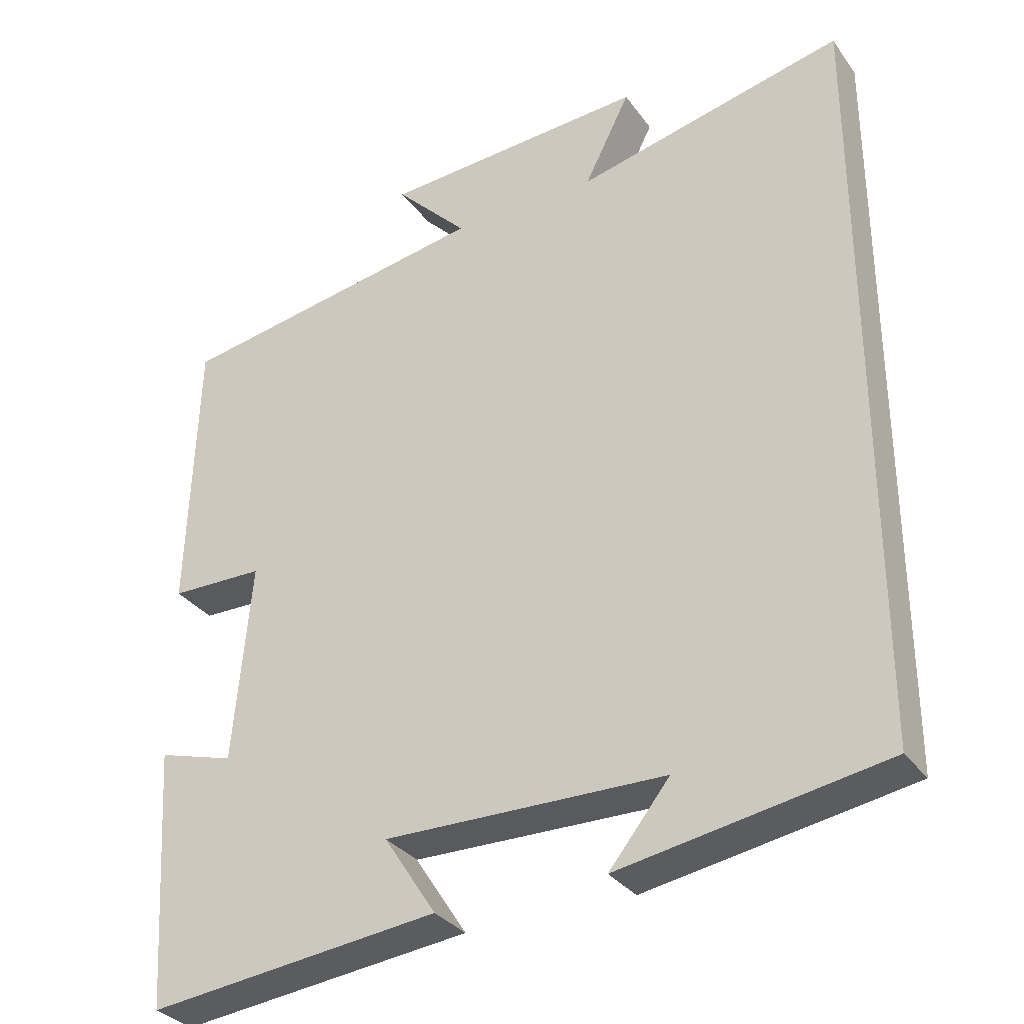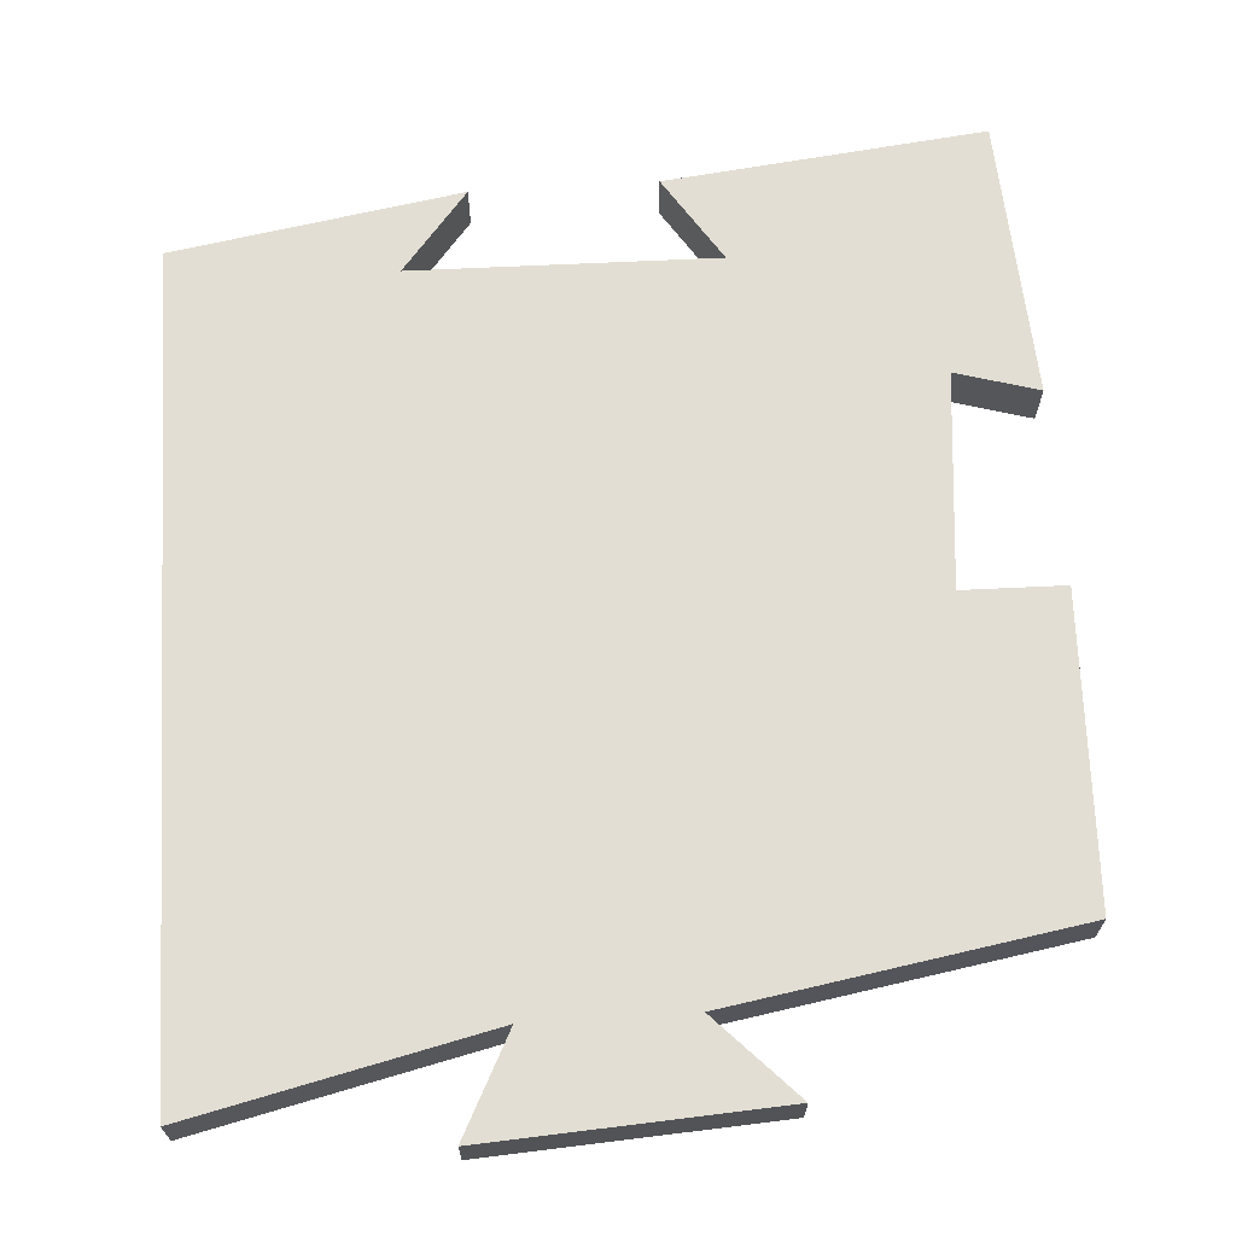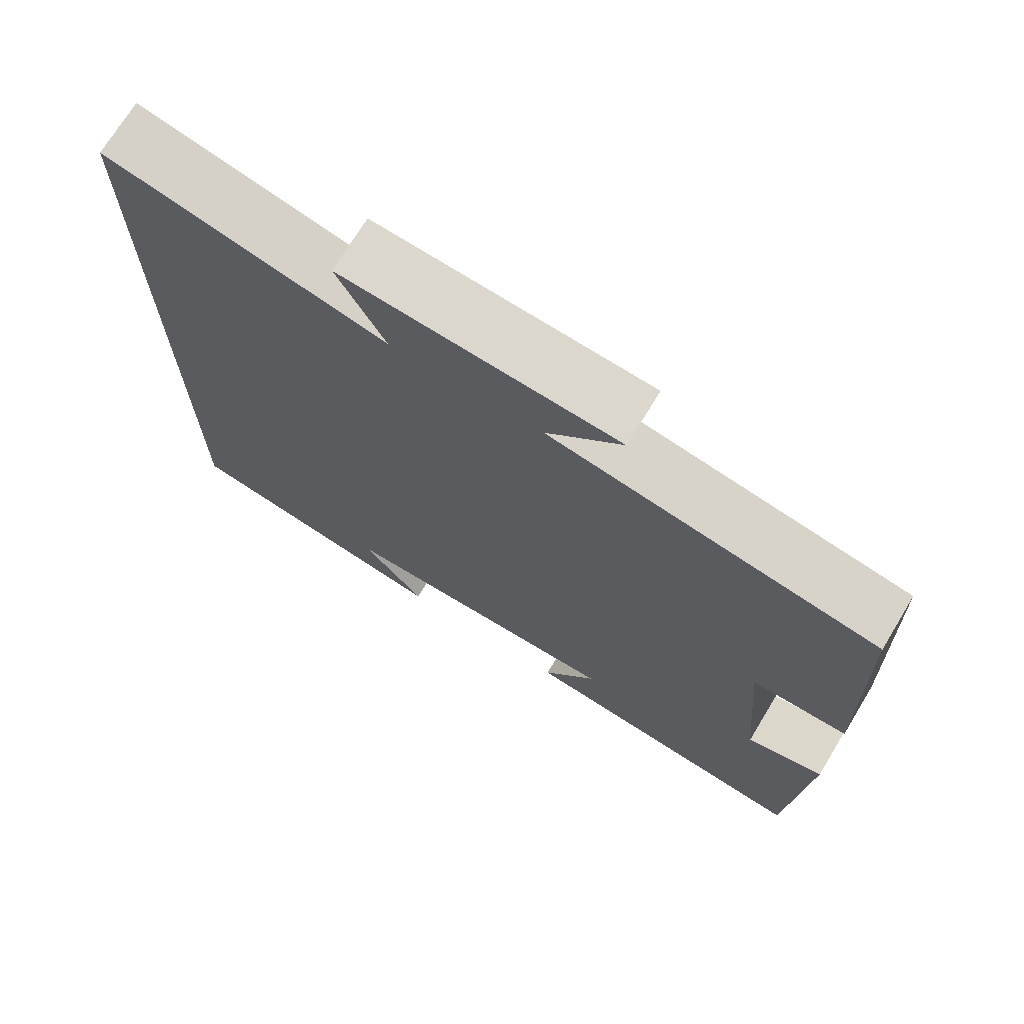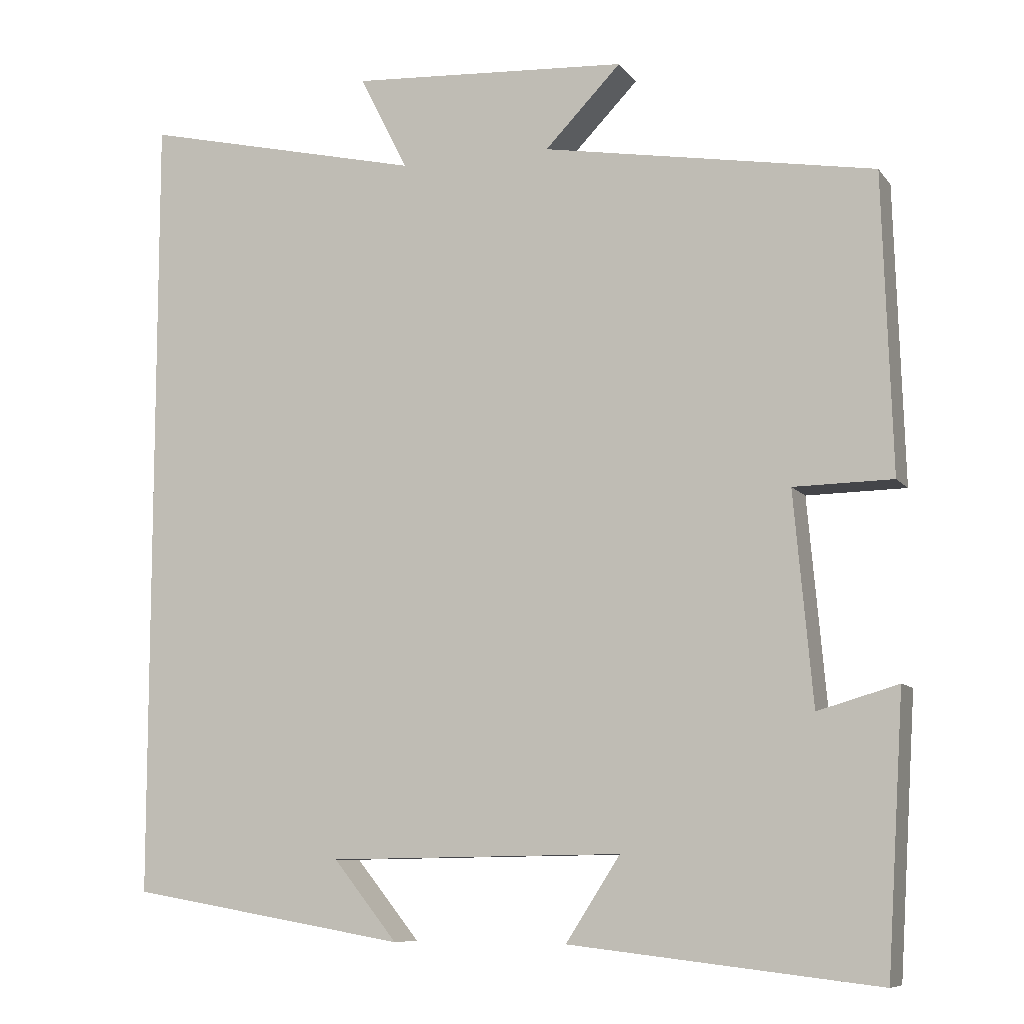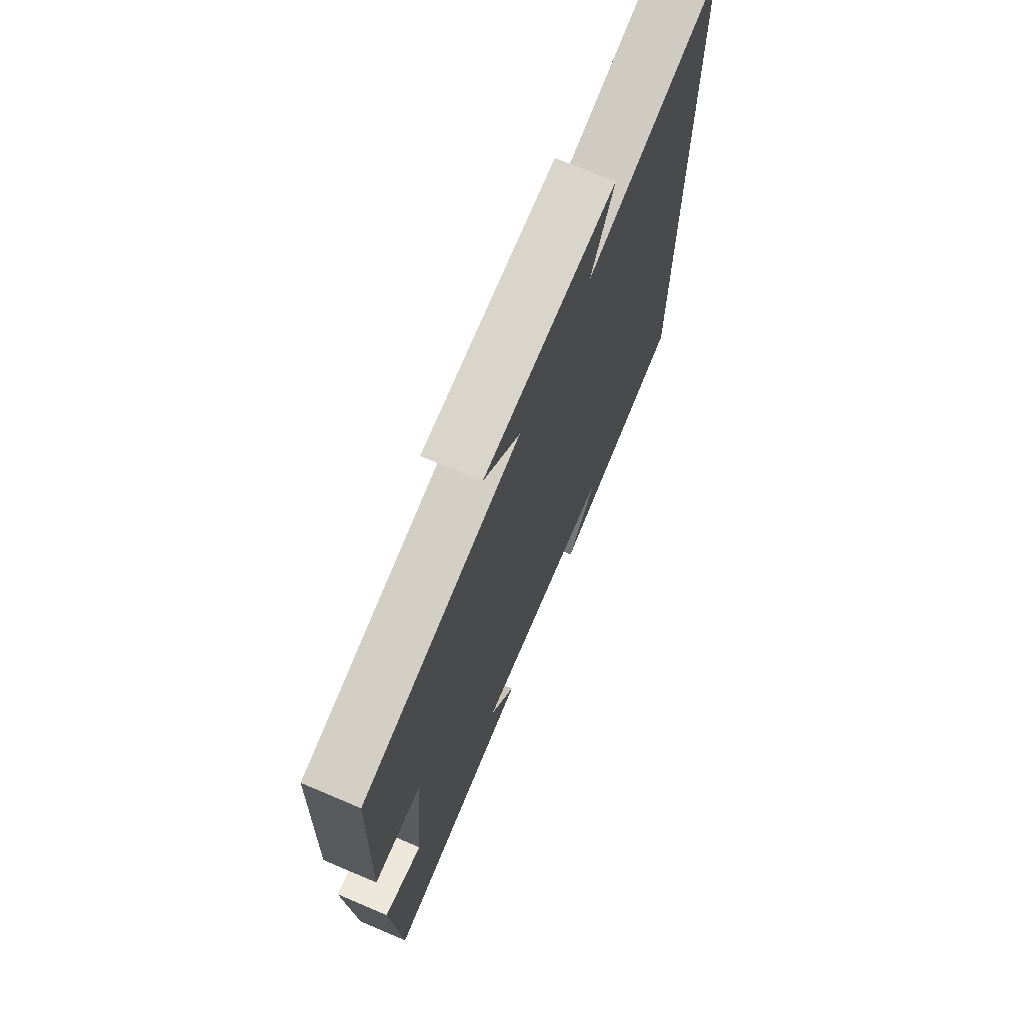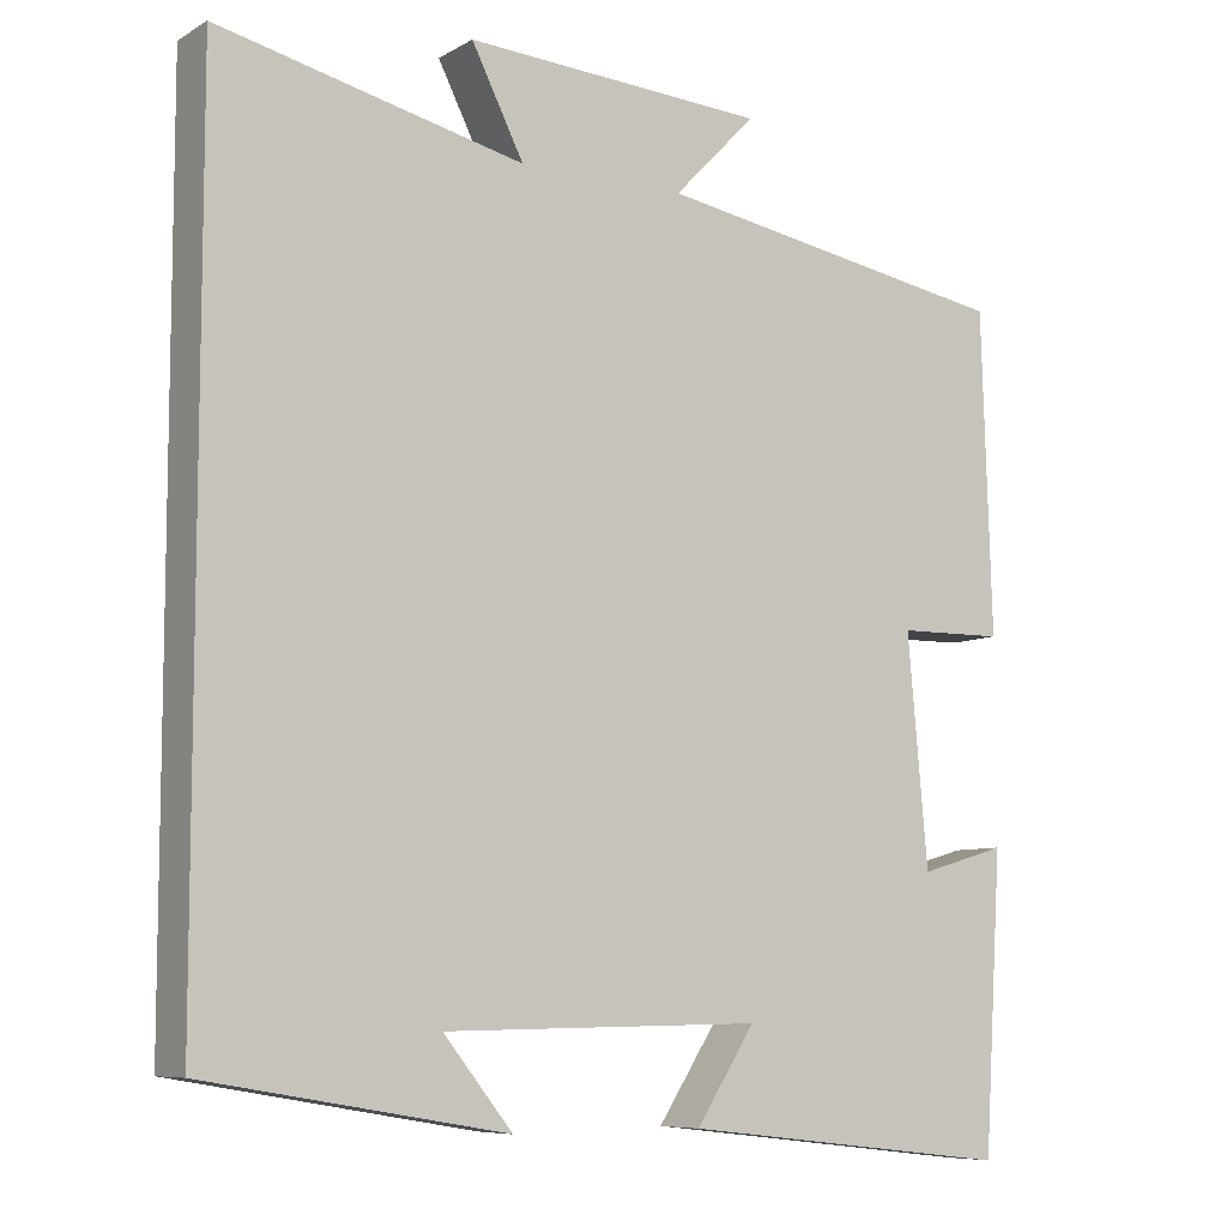
<metadata>
{"format":"obj","ext":"obj","renderer":"f3d","projection":"perspective","resolution":1024,"background":"white","views":[{"elev":-32.1,"azim":-150.1,"up":"+Z"},{"elev":67.2,"azim":-3.6,"up":"+Y"},{"elev":71.8,"azim":31.3,"up":"+Z"},{"elev":-8.7,"azim":21.0,"up":"+Z"},{"elev":71.0,"azim":113.0,"up":"+Z"},{"elev":-7.8,"azim":-33.4,"up":"+Z"}]}
</metadata>
<code>
v 0.488 0.07 0.427
v 0.5 0.07 0.046
v 0.373 0.07 0.044
v 0.397 0.07 -0.226
v 0.5 0.07 -0.196
v 0.478 0.07 -0.545
v 0.083 0.07 -0.5
v 0.153 0.07 -0.392
v -0.225 0.07 -0.398
v -0.143 0.07 -0.5
v -0.5 0.07 -0.439
v -0.5 0.07 0.584
v -0.137 0.07 0.5
v -0.199 0.07 0.623
v 0.159 0.07 0.601
v 0.061 0.07 0.5
v 0.488 0 0.427
v 0.5 0 0.046
v 0.373 0 0.044
v 0.397 0 -0.226
v 0.5 0 -0.196
v 0.478 0 -0.545
v 0.083 0 -0.5
v 0.153 0 -0.392
v -0.225 0 -0.398
v -0.143 0 -0.5
v -0.5 0 -0.439
v -0.5 0 0.584
v -0.137 0 0.5
v -0.199 0 0.623
v 0.159 0 0.601
v 0.061 0 0.5
f 13 14 15 16
f 1 2 3
f 16 1 3
f 13 16 3
f 12 13 3 4
f 11 12 4
f 9 10 11
f 9 11 4
f 8 9 4
f 6 7 8
f 5 6 8
f 4 5 8
f 32 31 30 29
f 19 18 17
f 19 17 32
f 19 32 29
f 20 19 29 28
f 20 28 27
f 27 26 25
f 20 27 25
f 20 25 24
f 24 23 22
f 24 22 21
f 24 21 20
f 1 17 18 2
f 2 18 19 3
f 3 19 20 4
f 4 20 21 5
f 5 21 22 6
f 6 22 23 7
f 7 23 24 8
f 8 24 25 9
f 9 25 26 10
f 10 26 27 11
f 11 27 28 12
f 12 28 29 13
f 13 29 30 14
f 14 30 31 15
f 15 31 32 16
f 16 32 17 1

</code>
